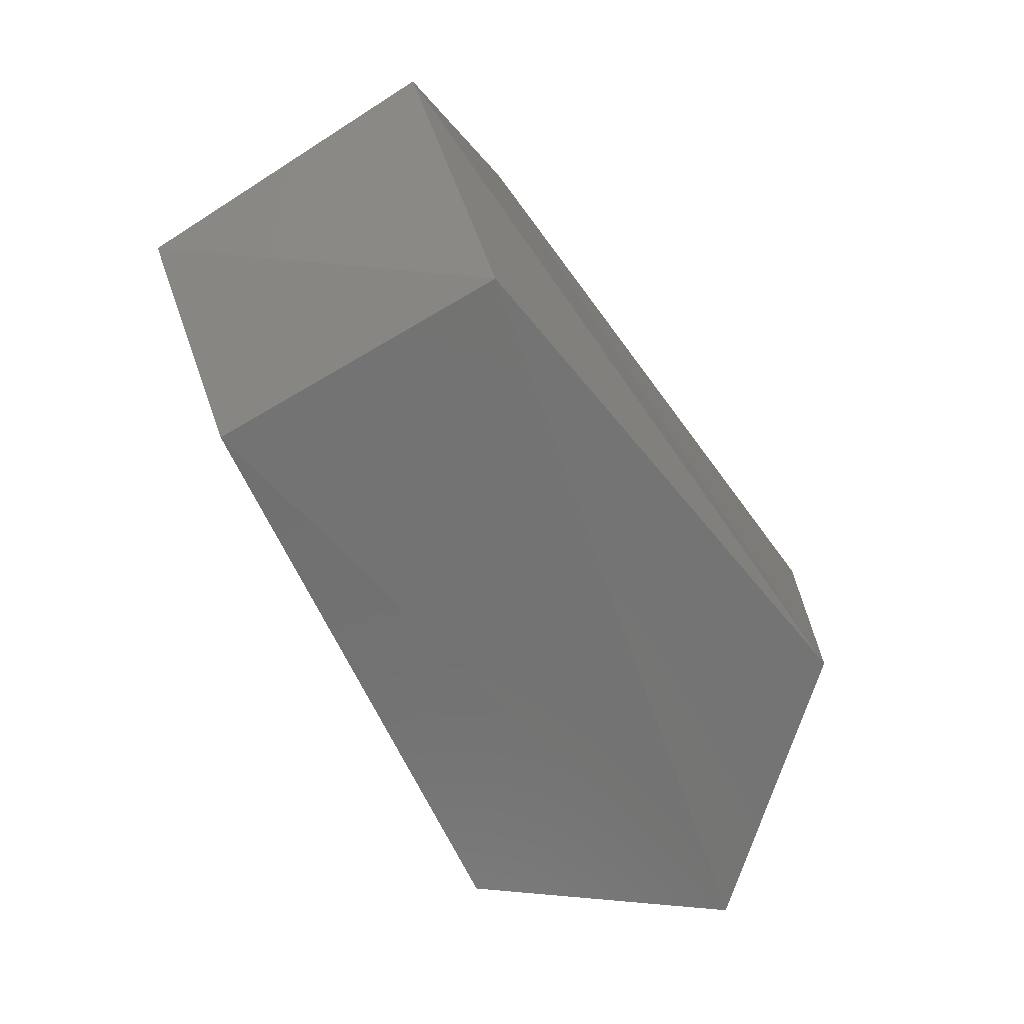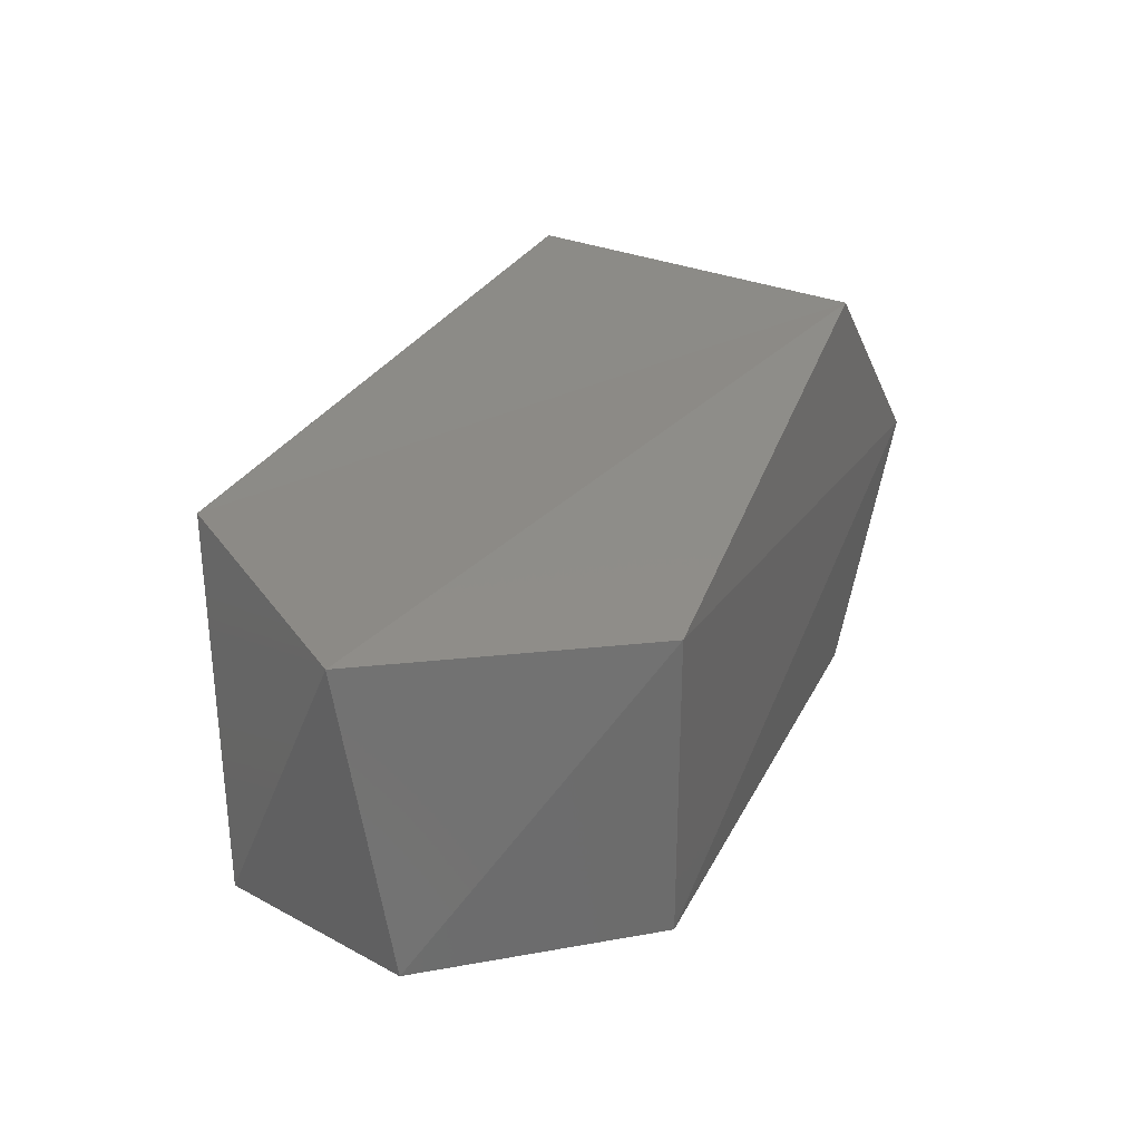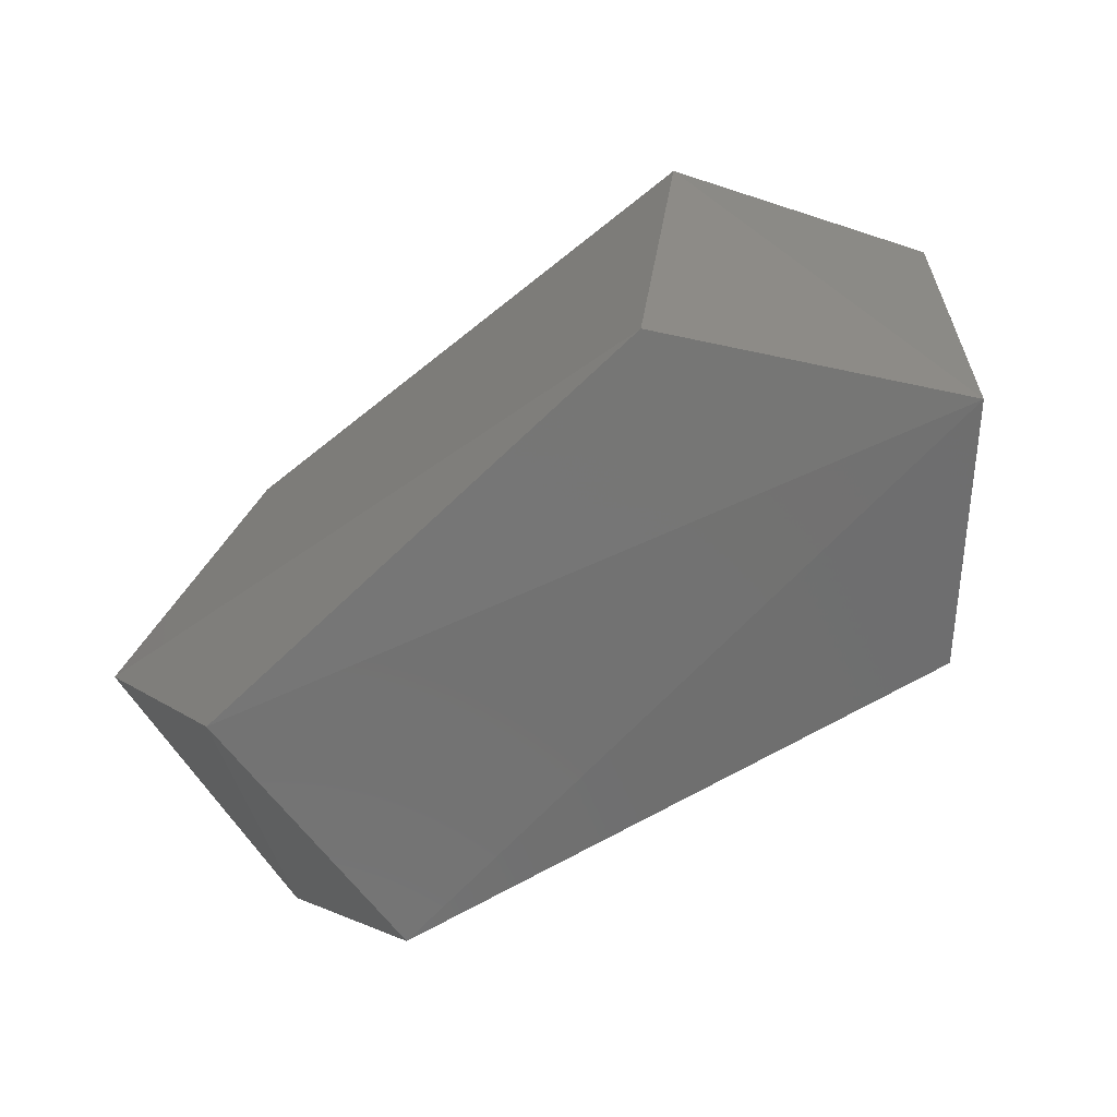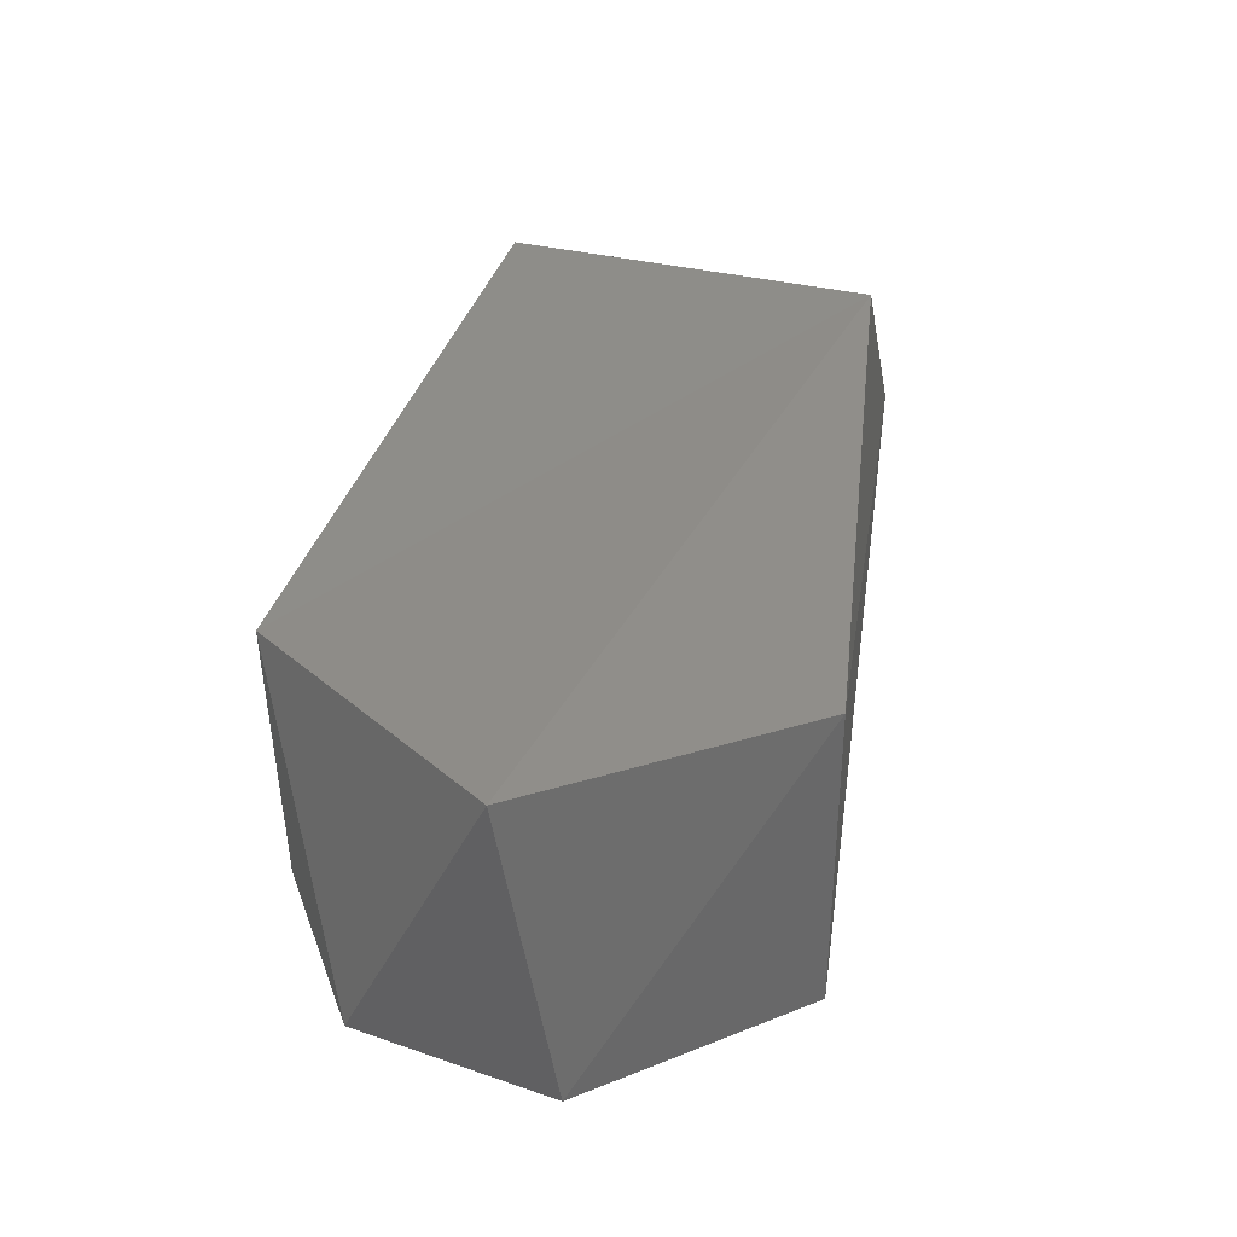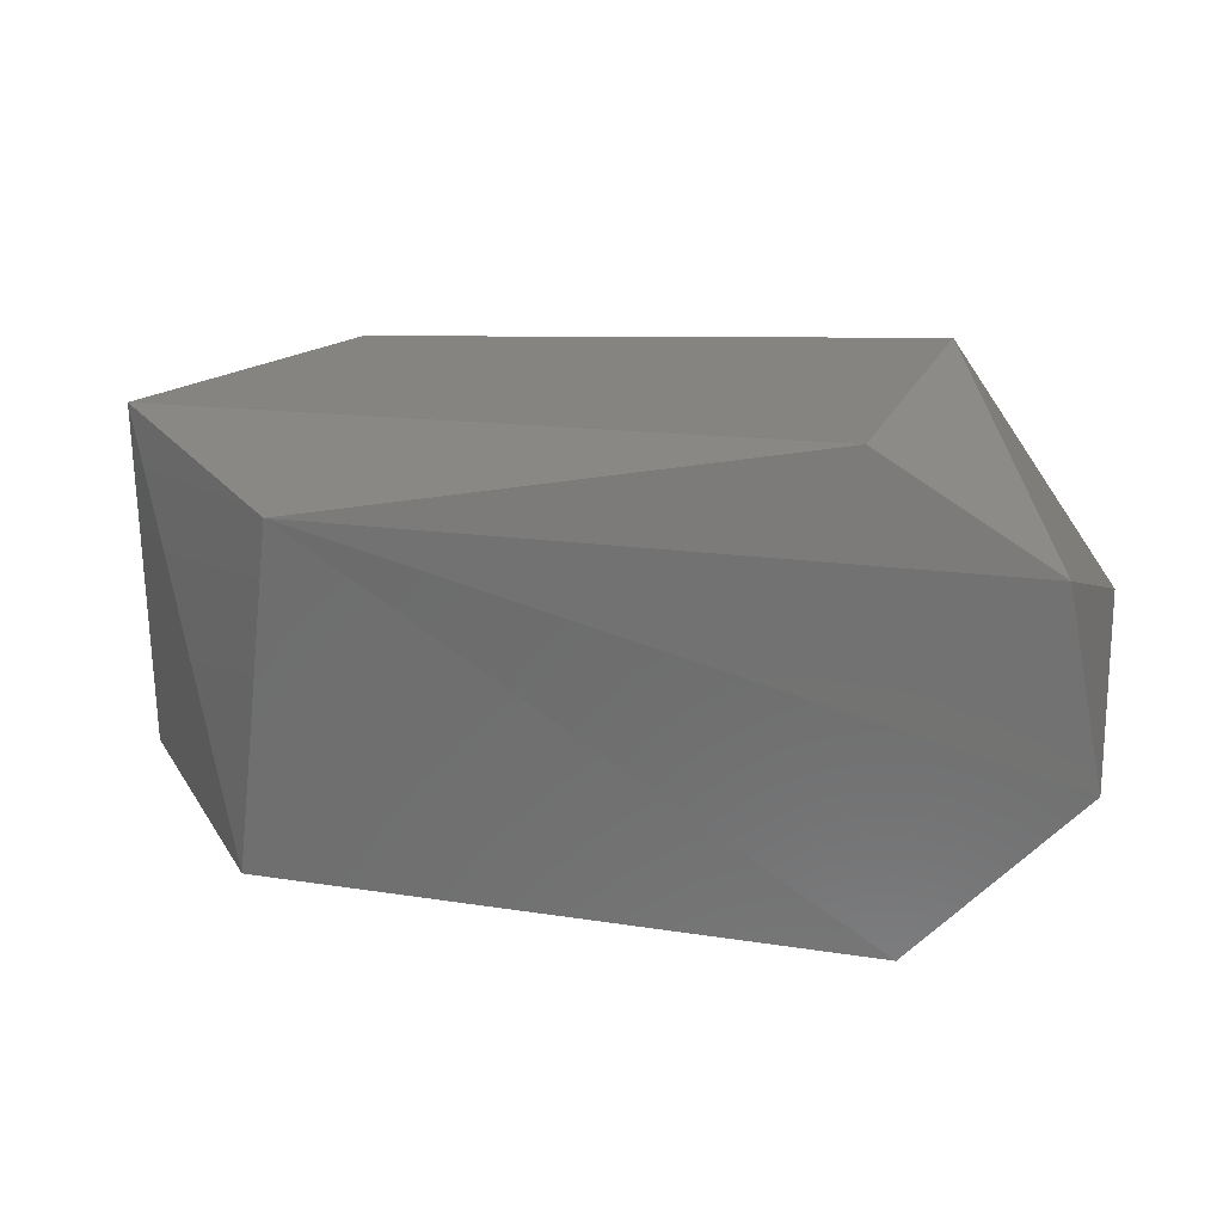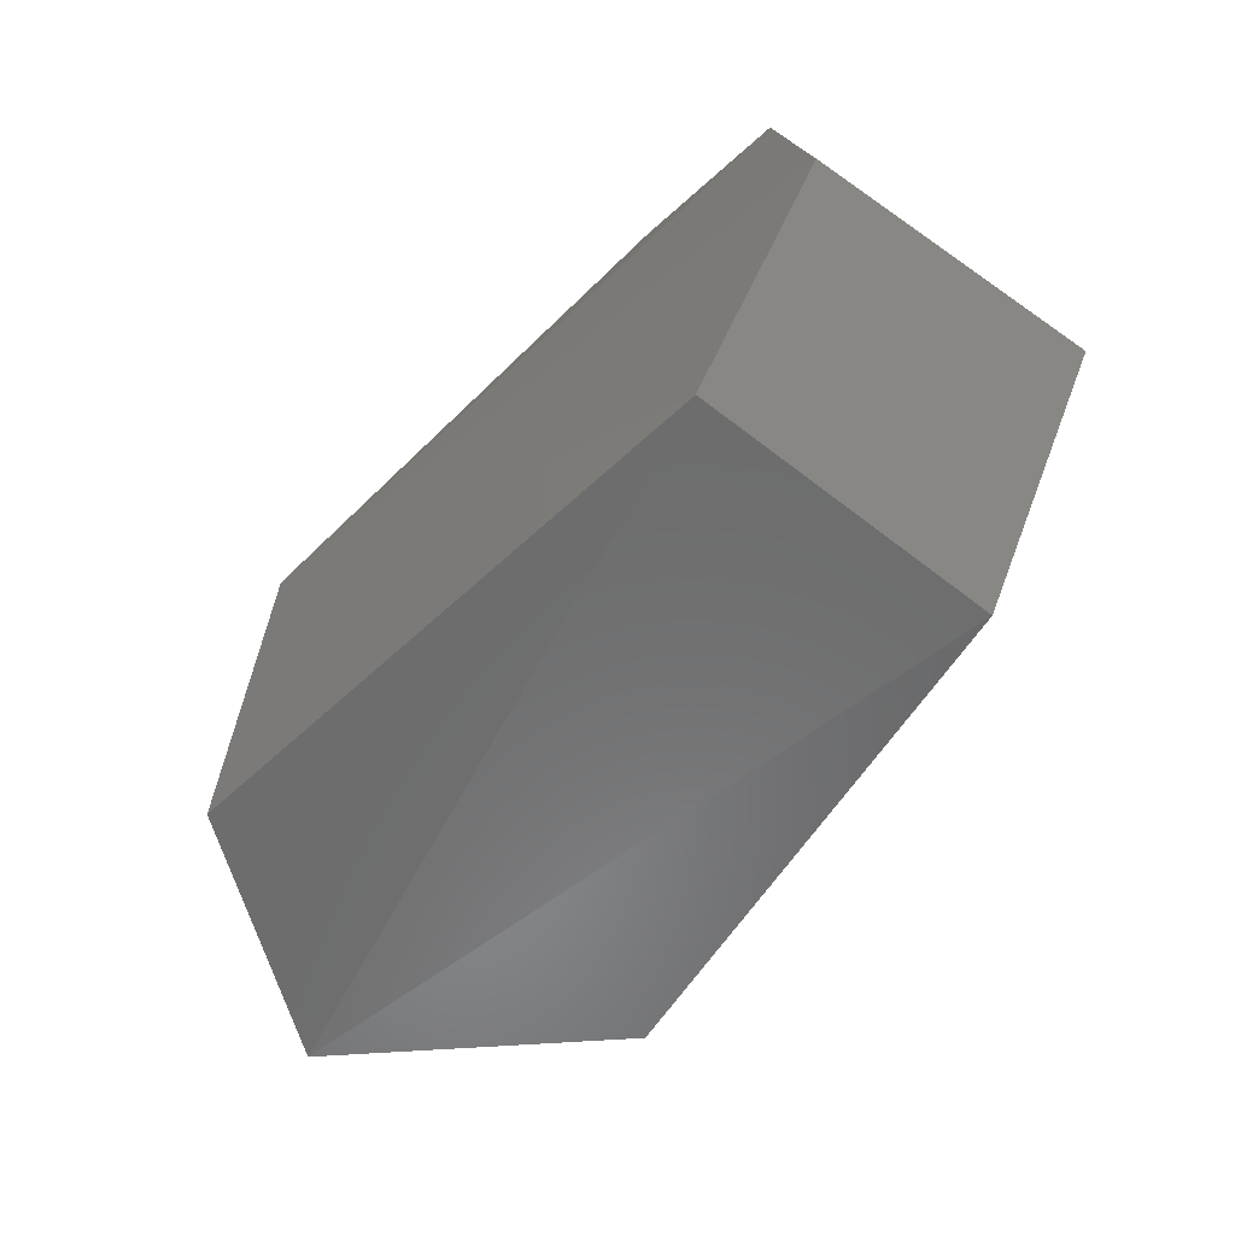
<metadata>
{"format":"stl","ext":"stl","renderer":"f3d","projection":"perspective","resolution":1024,"background":"white","views":[{"elev":-69.0,"azim":-59.4,"up":"+Y"},{"elev":30.8,"azim":-63.7,"up":"+Z"},{"elev":-61.0,"azim":35.1,"up":"+Y"},{"elev":35.8,"azim":-77.0,"up":"+Z"},{"elev":26.1,"azim":-168.8,"up":"+Y"},{"elev":-62.2,"azim":-128.4,"up":"+Y"}]}
</metadata>
<code>
# stl→obj: 13 verts, 22 faces
v 0.004402 -0.00175 0.002241
v 0.004868 0.00175 0.002149
v -0.0008577 0.002348 0.0015
v -0.0025 2.145e-08 0.0015
v 0.00645 -0.00175 4.565e-10
v -0.002049 0.001433 -0.0015
v 0.00645 0.00175 4.565e-10
v 0.004868 -0.00175 -0.002149
v -0.0008577 -0.002348 -0.0015
v 0.004402 0.00175 -0.002241
v -0.0008577 -0.002348 0.0015
v -0.002448 -0.0005051 -0.0015
v -0.0003656 0.002473 -0.0015
f 1 2 3
f 1 3 4
f 1 5 2
f 3 6 4
f 7 2 5
f 8 5 9
f 8 10 7
f 8 7 5
f 11 9 5
f 11 5 1
f 11 1 4
f 12 4 6
f 12 6 10
f 10 8 9
f 10 9 12
f 12 9 11
f 12 11 4
f 13 6 3
f 13 3 2
f 13 2 7
f 13 7 10
f 13 10 6

</code>
